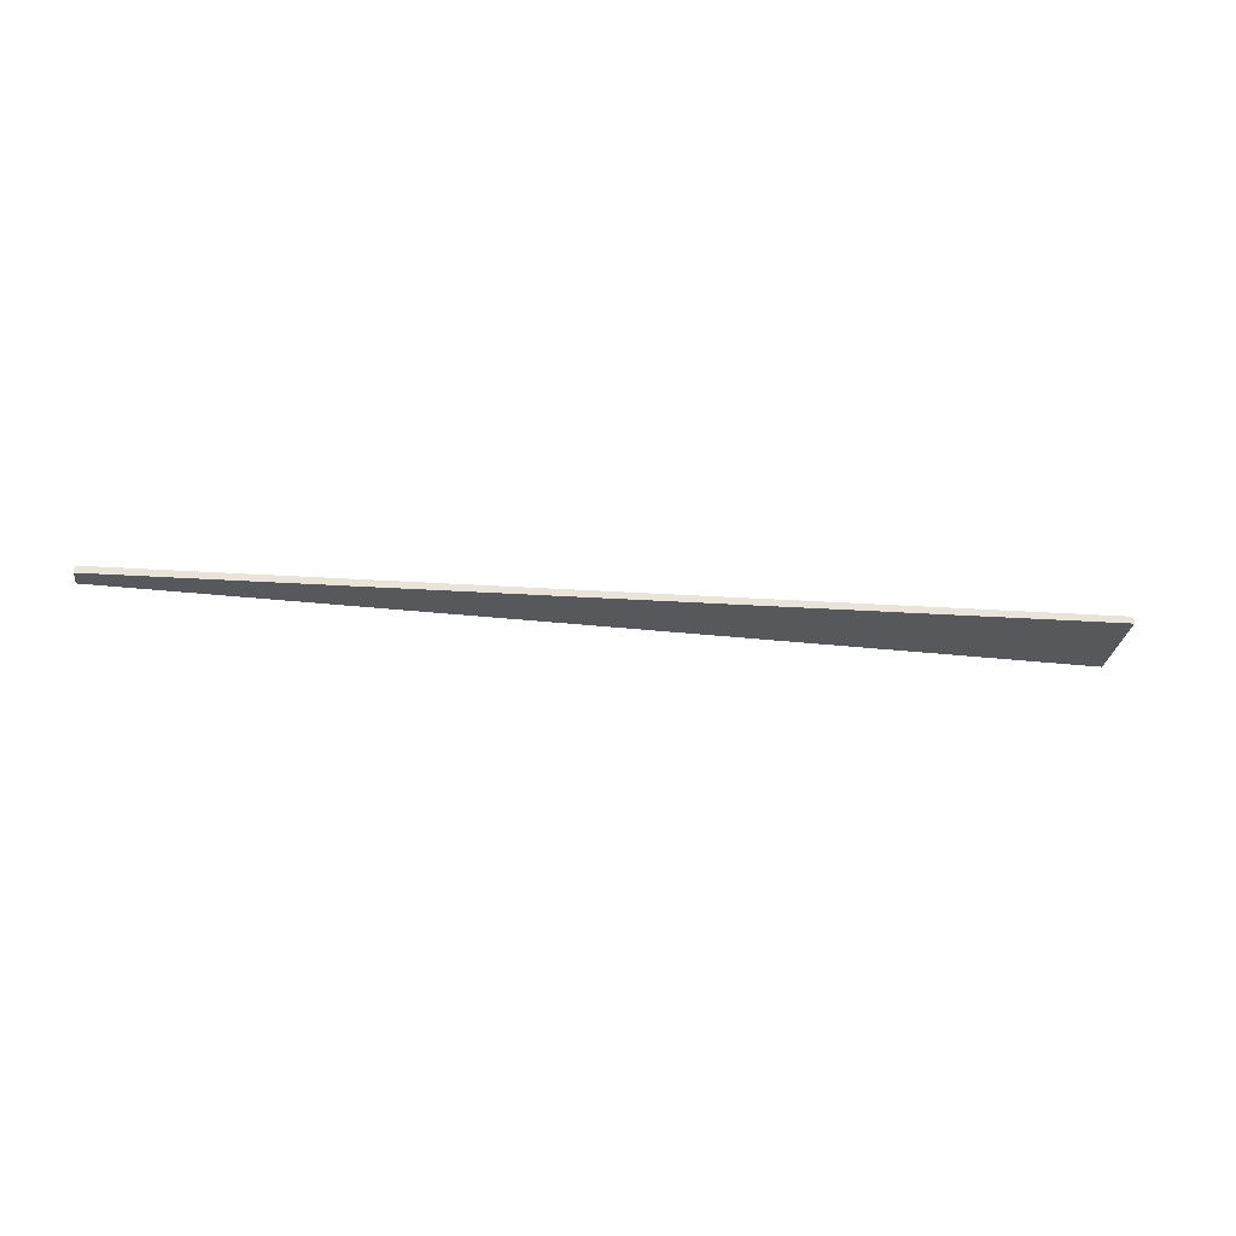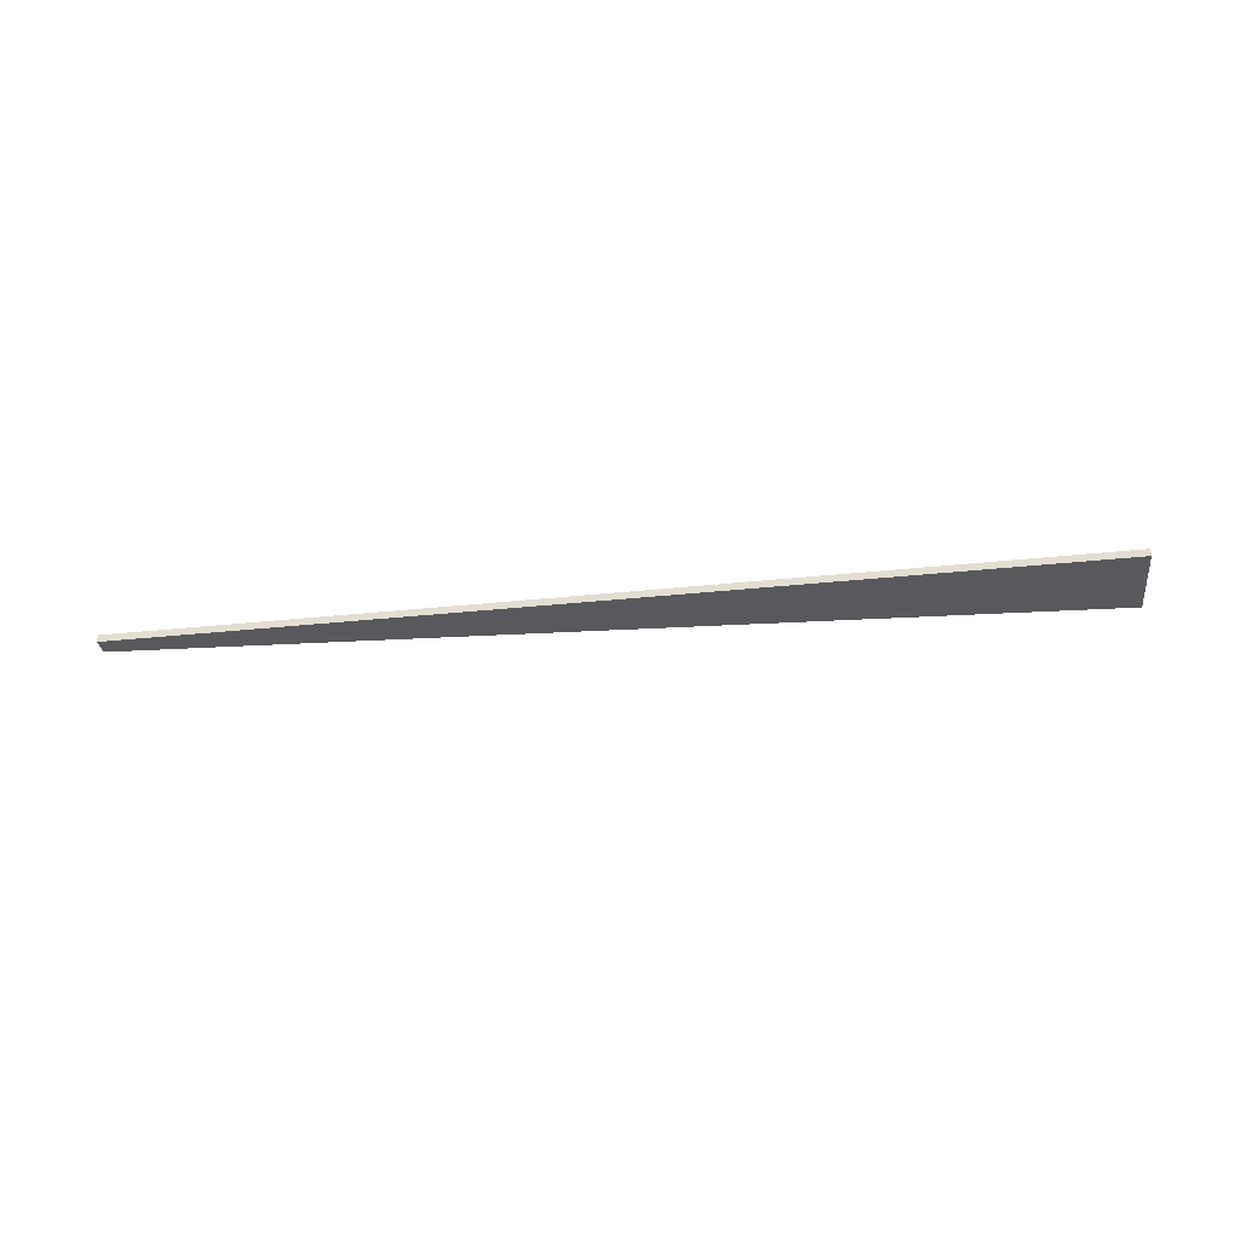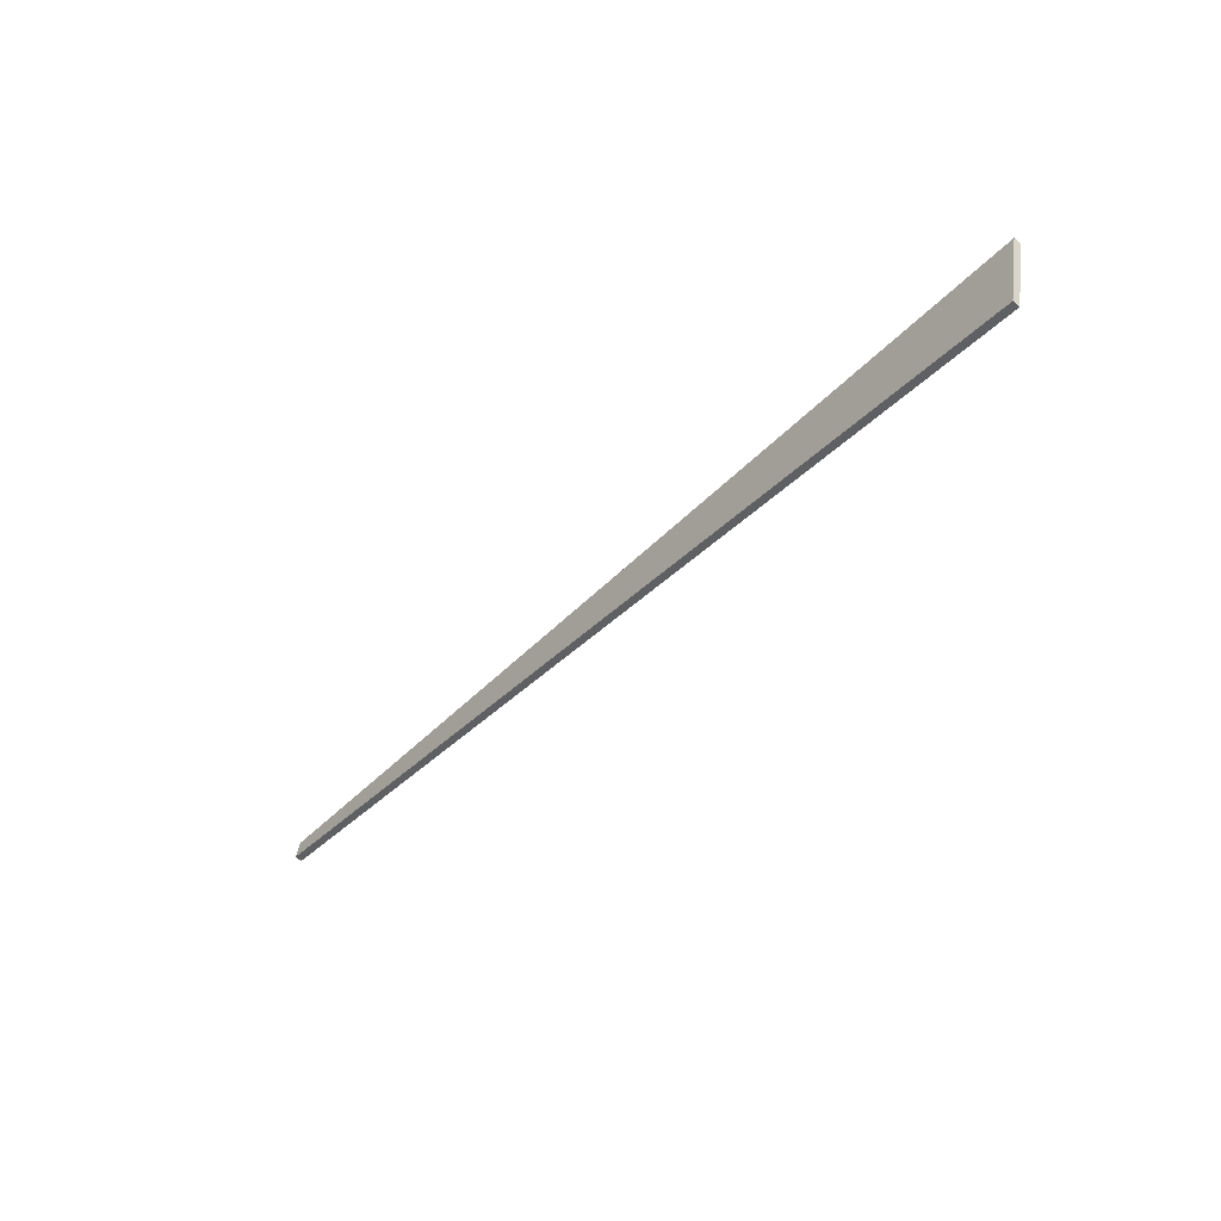
<metadata>
{"format":"obj","ext":"obj","renderer":"f3d","projection":"perspective","resolution":1024,"background":"white","views":[{"elev":-28.5,"azim":5.3,"up":"+Y"},{"elev":-30.2,"azim":20.0,"up":"+Y"},{"elev":-58.9,"azim":49.1,"up":"+Z"}]}
</metadata>
<code>
o AlarmClockHandMinute_7
v 0.000428 -0.0364 -0.02781
v -0.000428 -0.0364 -0.03152
v -0.04011 -0.0364 -0.01998
v -0.0403 -0.0364 -0.02079
v -0.04011 -0.03608 -0.01998
v -0.0403 -0.03608 -0.02079
v 0.000428 -0.03608 -0.02781
v -0.000428 -0.03608 -0.03152
f 1 2 4 3
f 3 4 6 5
f 5 6 8 7
f 7 8 2 1
f 2 8 6 4
f 7 1 3 5

</code>
